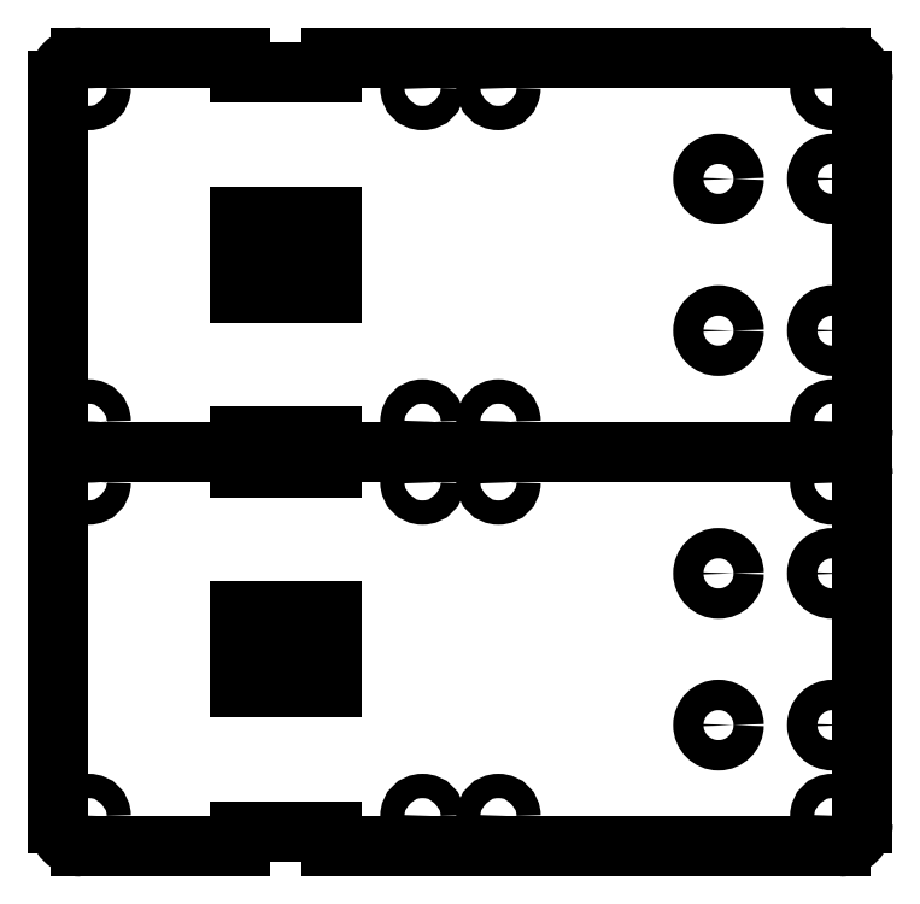
<metadata>
{"format":"dxf","ext":"dxf","renderer":"ezdxf+matplotlib","layout":"modelspace","background":"white","min_lineweight":24,"dpi":150}
</metadata>
<code>
0
SECTION
2
ENTITIES
0
INSERT
2
CUT002
8
0
10
0
20
0
30
0
0
INSERT
2
PART__MIRRORING002
8
0
10
0
20
0
30
0
0
ENDSEC
0
EOF

</code>
